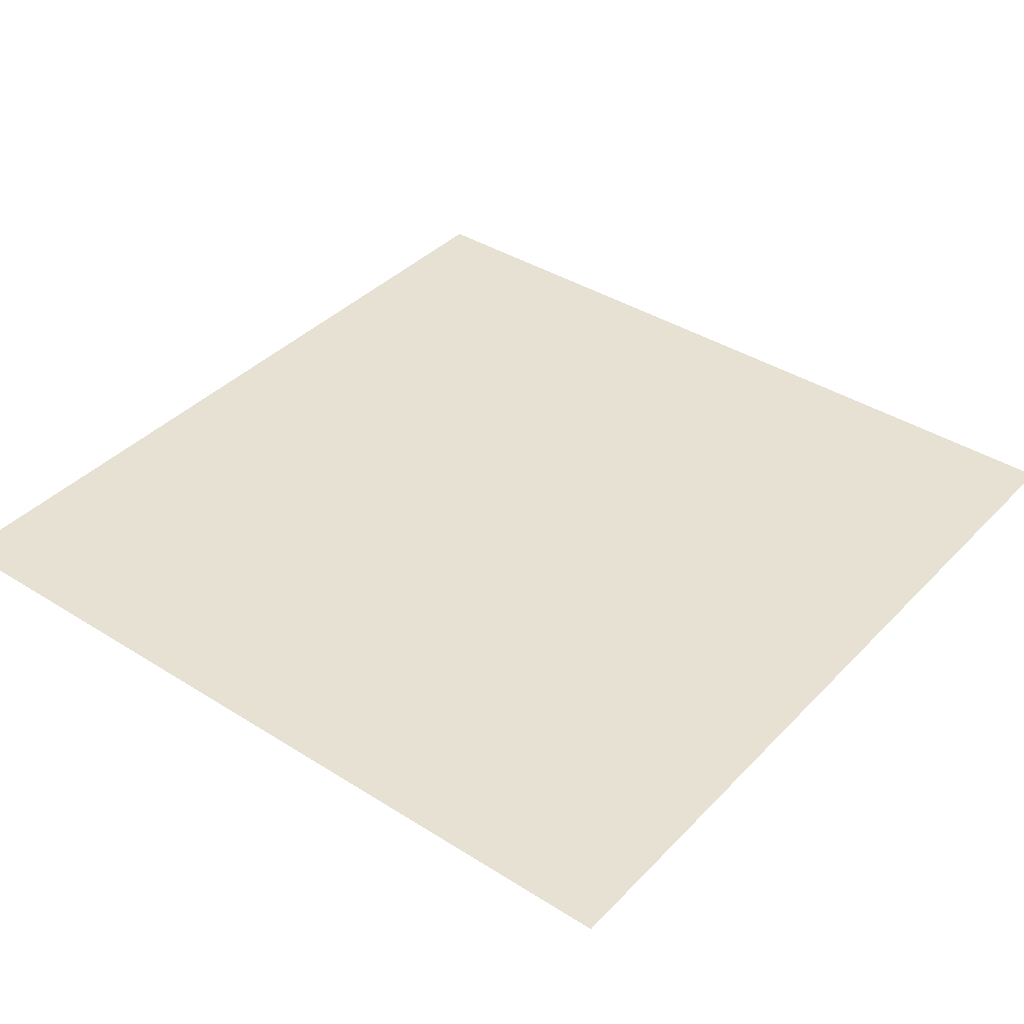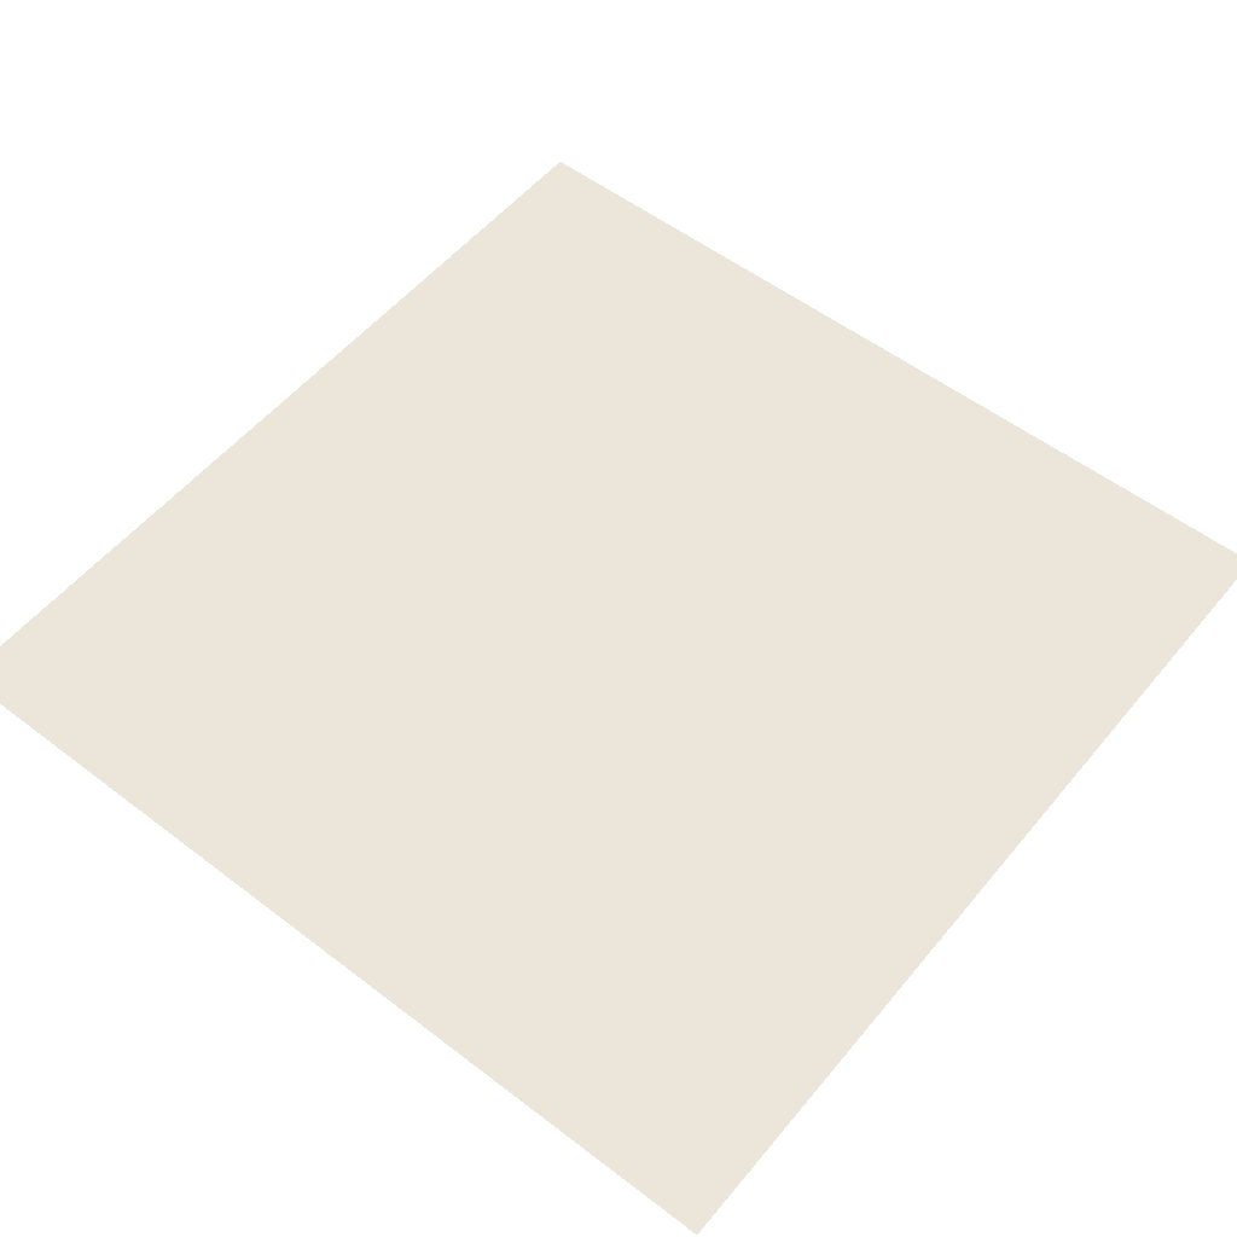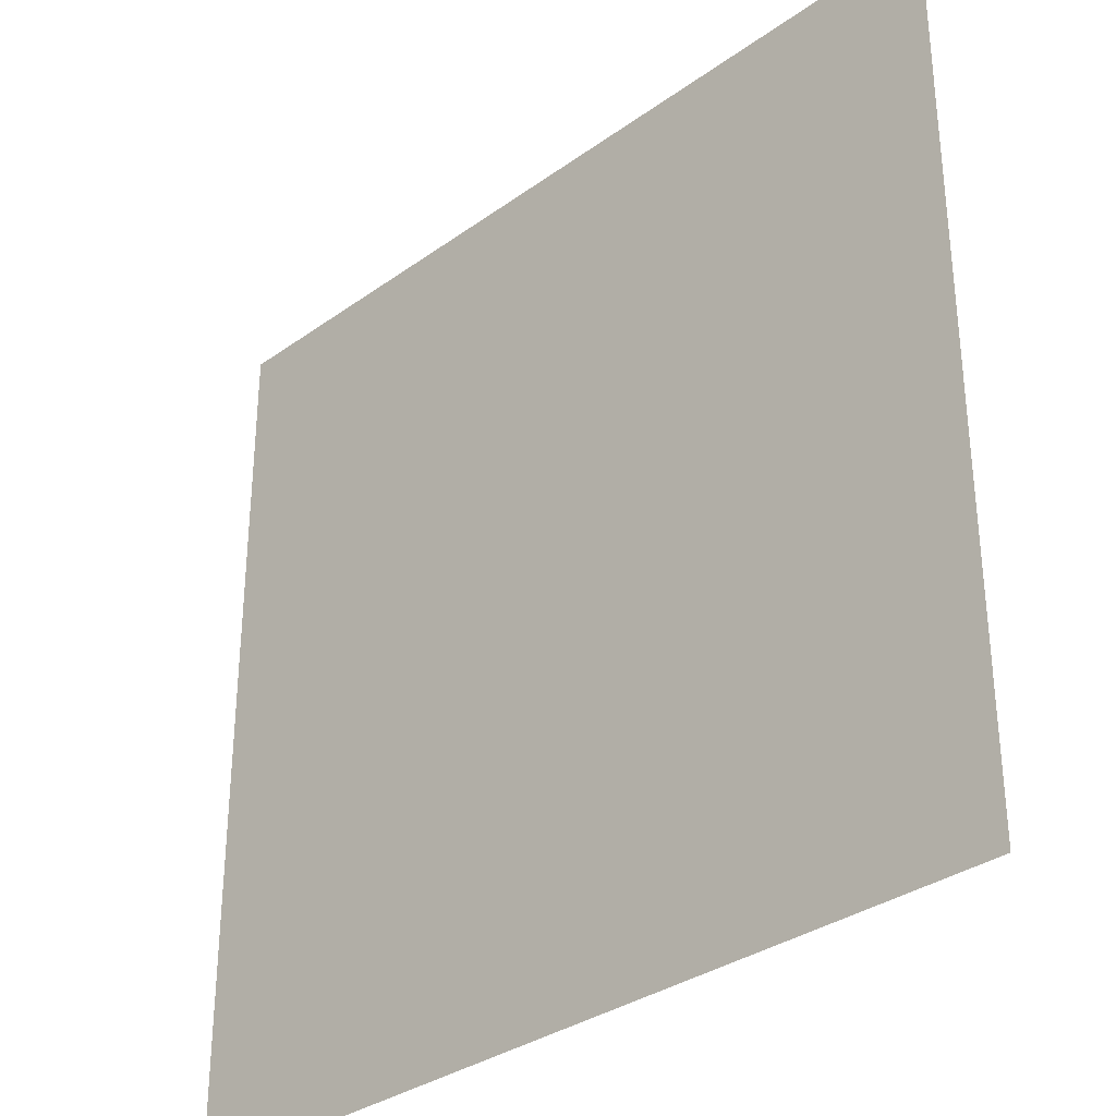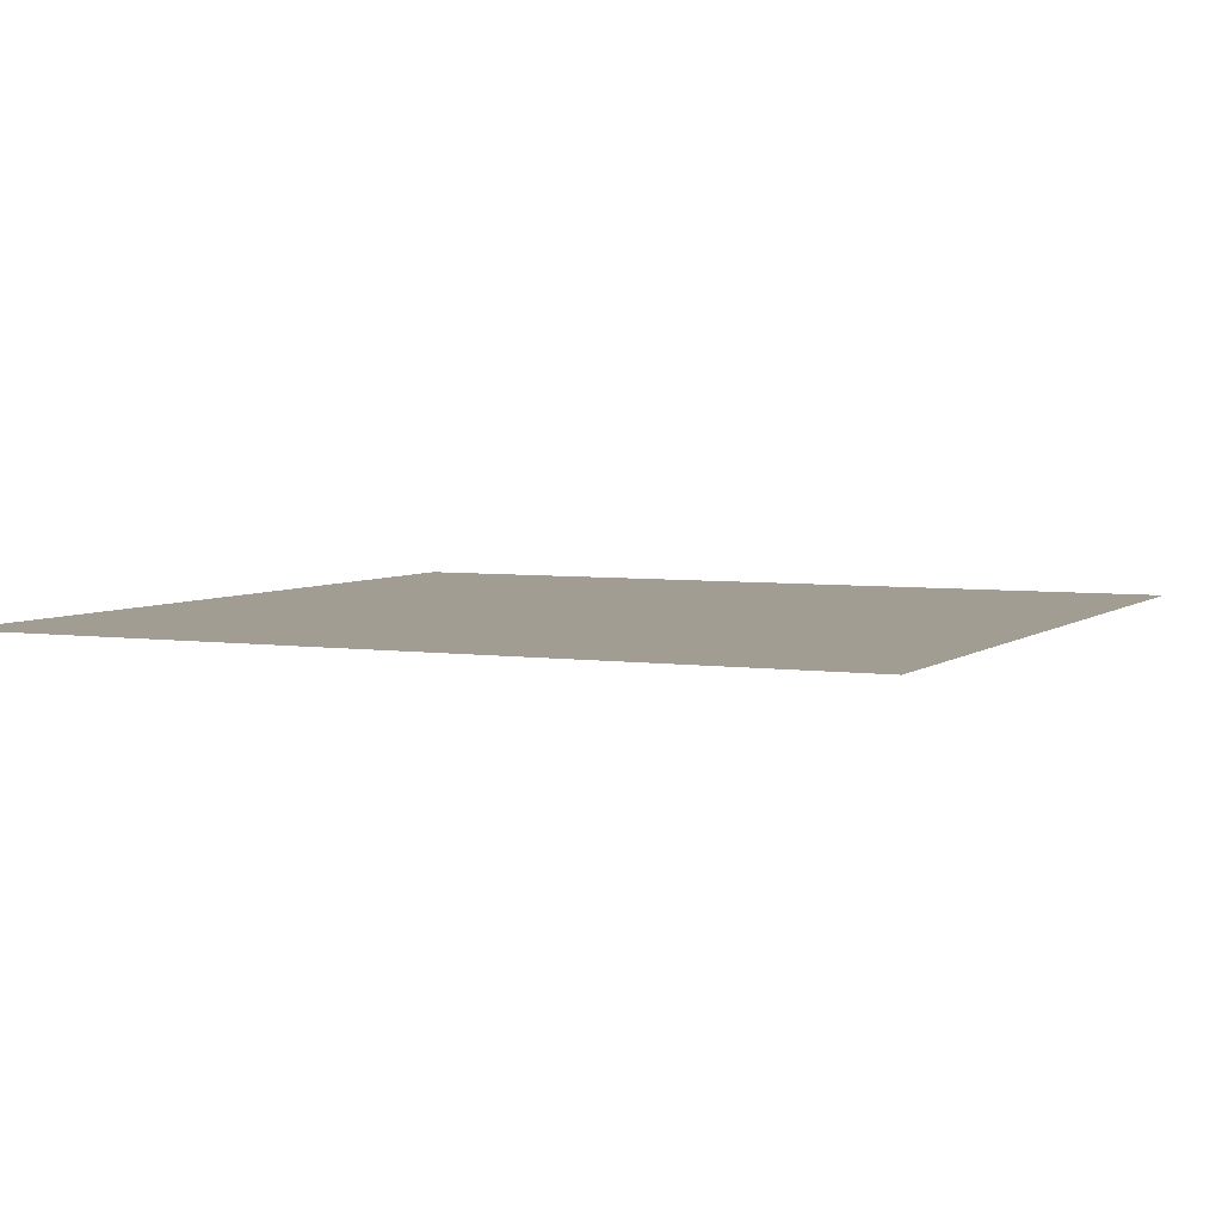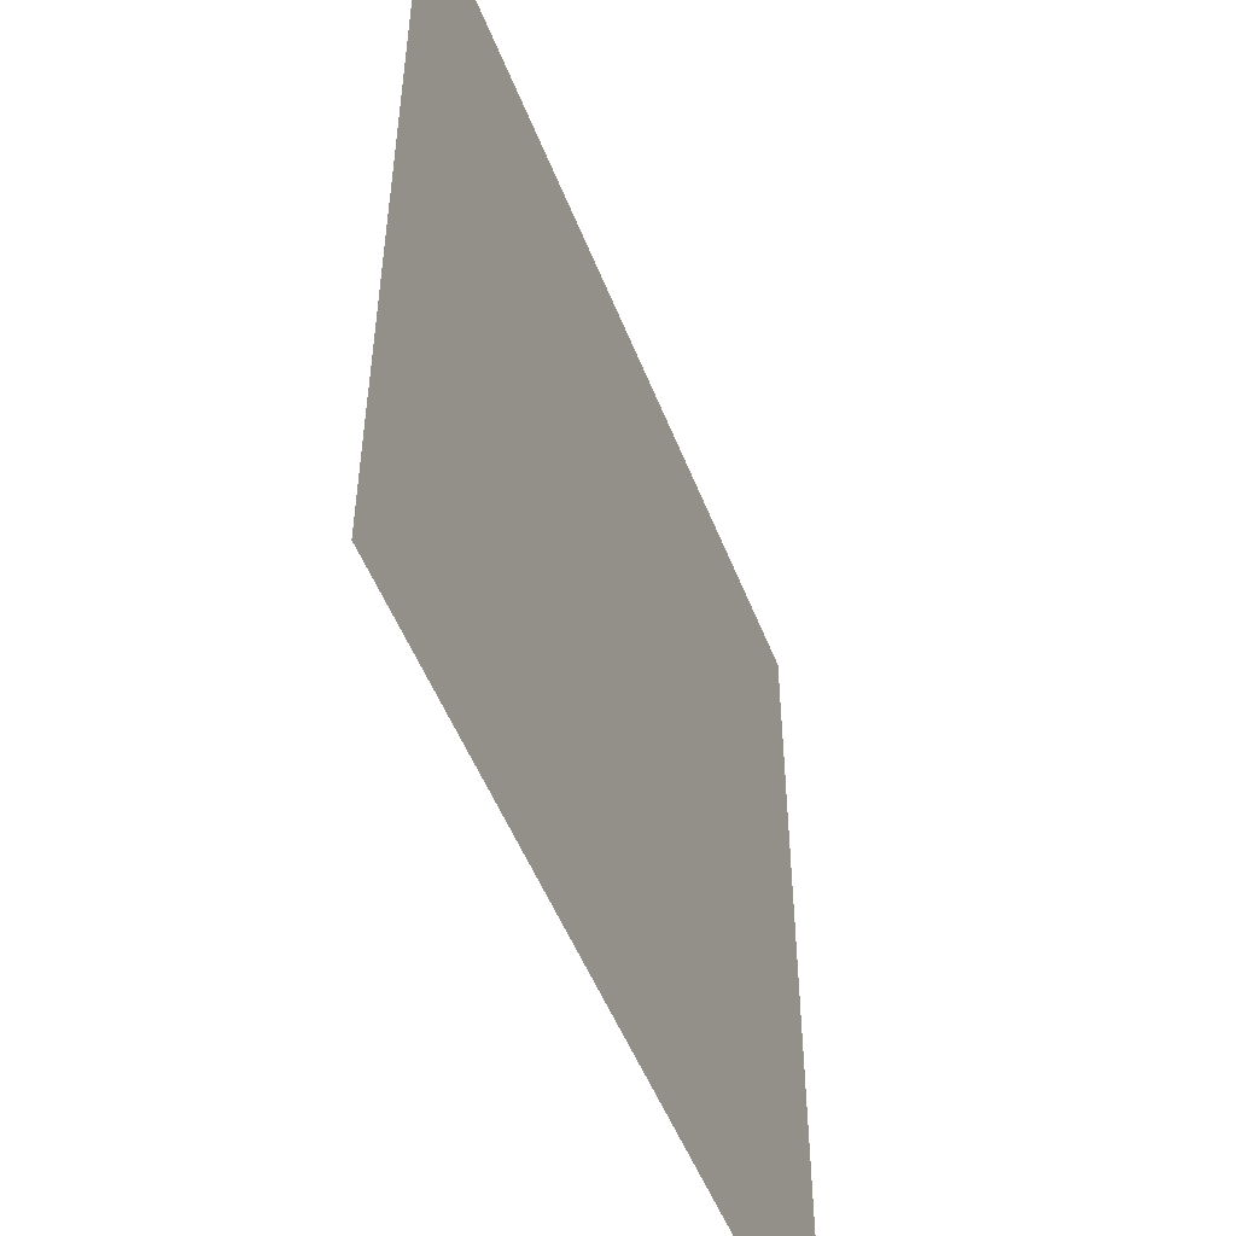
<metadata>
{"format":"obj","ext":"obj","renderer":"f3d","projection":"perspective","resolution":1024,"background":"white","views":[{"elev":38.9,"azim":-51.6,"up":"+Y"},{"elev":54.7,"azim":38.9,"up":"+Y"},{"elev":-32.9,"azim":-135.3,"up":"+Z"},{"elev":4.6,"azim":115.0,"up":"+Y"},{"elev":-51.5,"azim":-69.0,"up":"+Z"}]}
</metadata>
<code>
o ceiling
v -0.218 0.2288 -0.2708
v 0.1842 0.2291 0.1337
v -0.218 0.2291 0.1337
v 0.1842 0.2288 -0.2708
f 1 2 3
f 1 4 2

</code>
